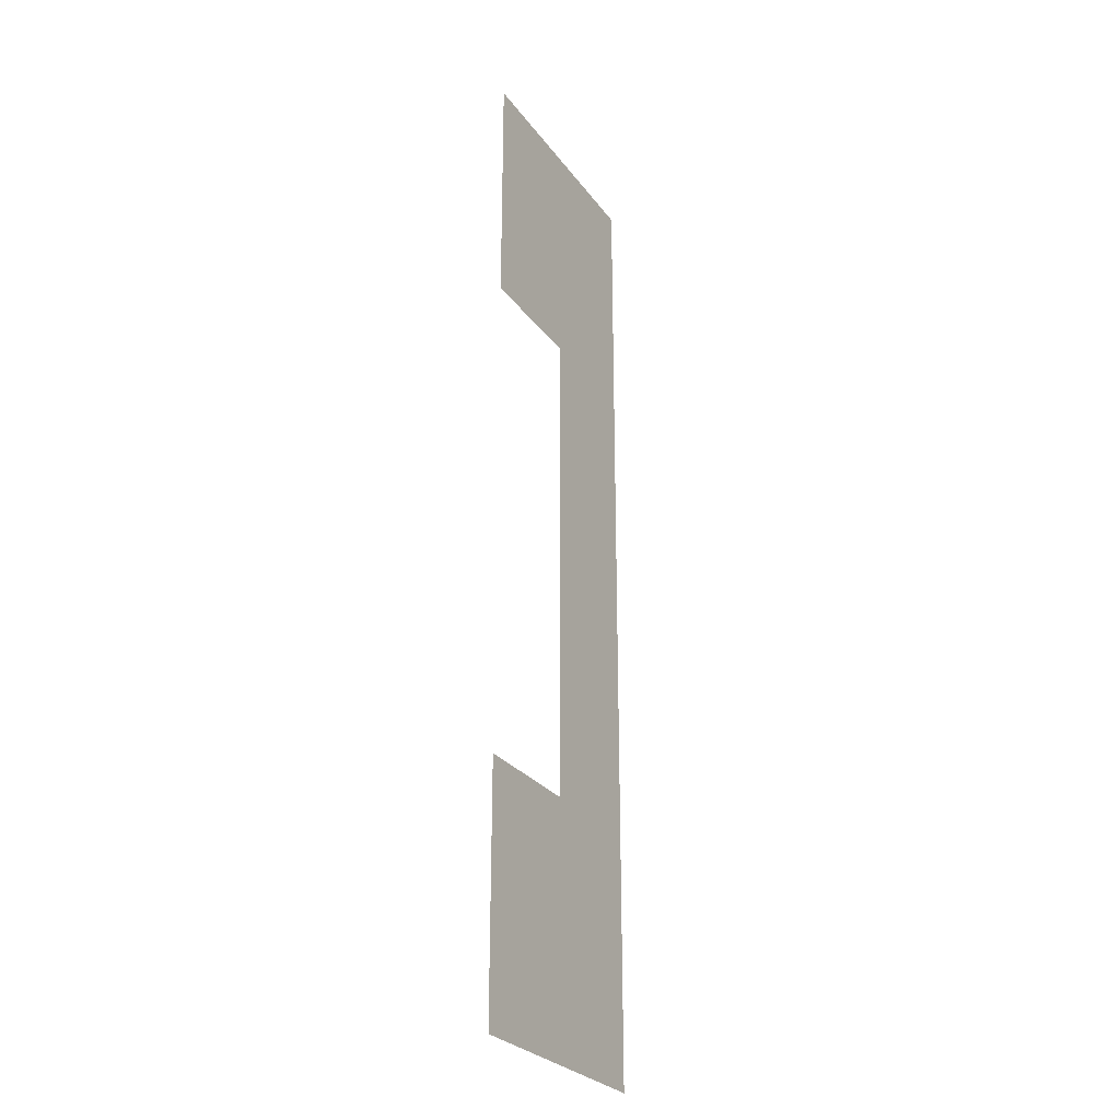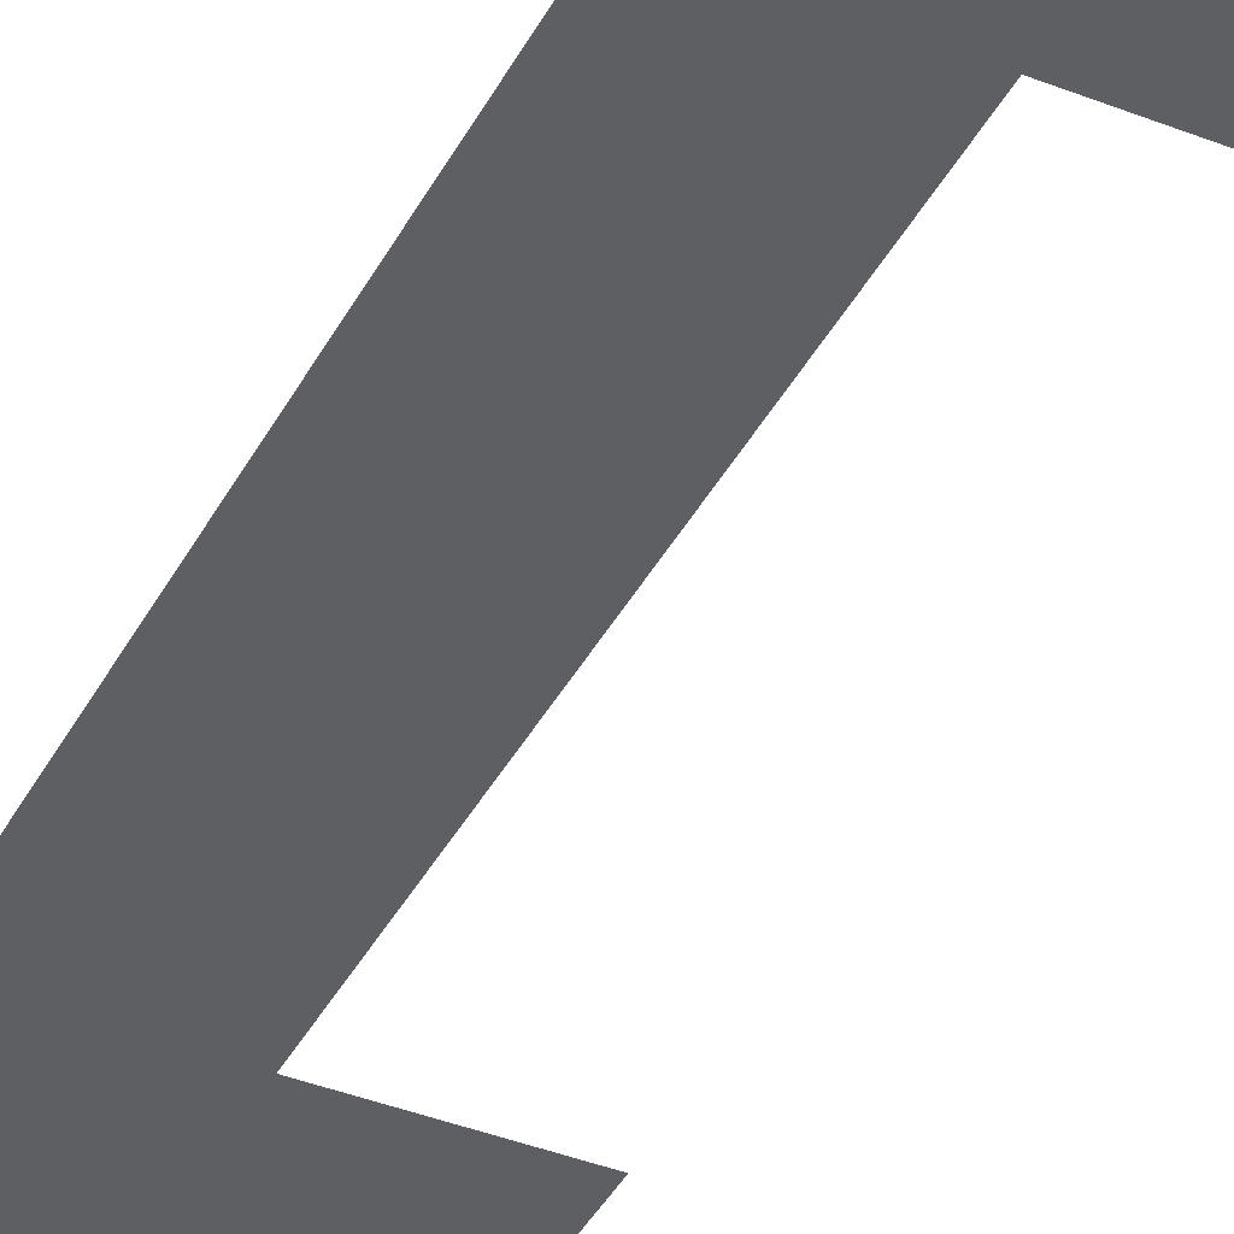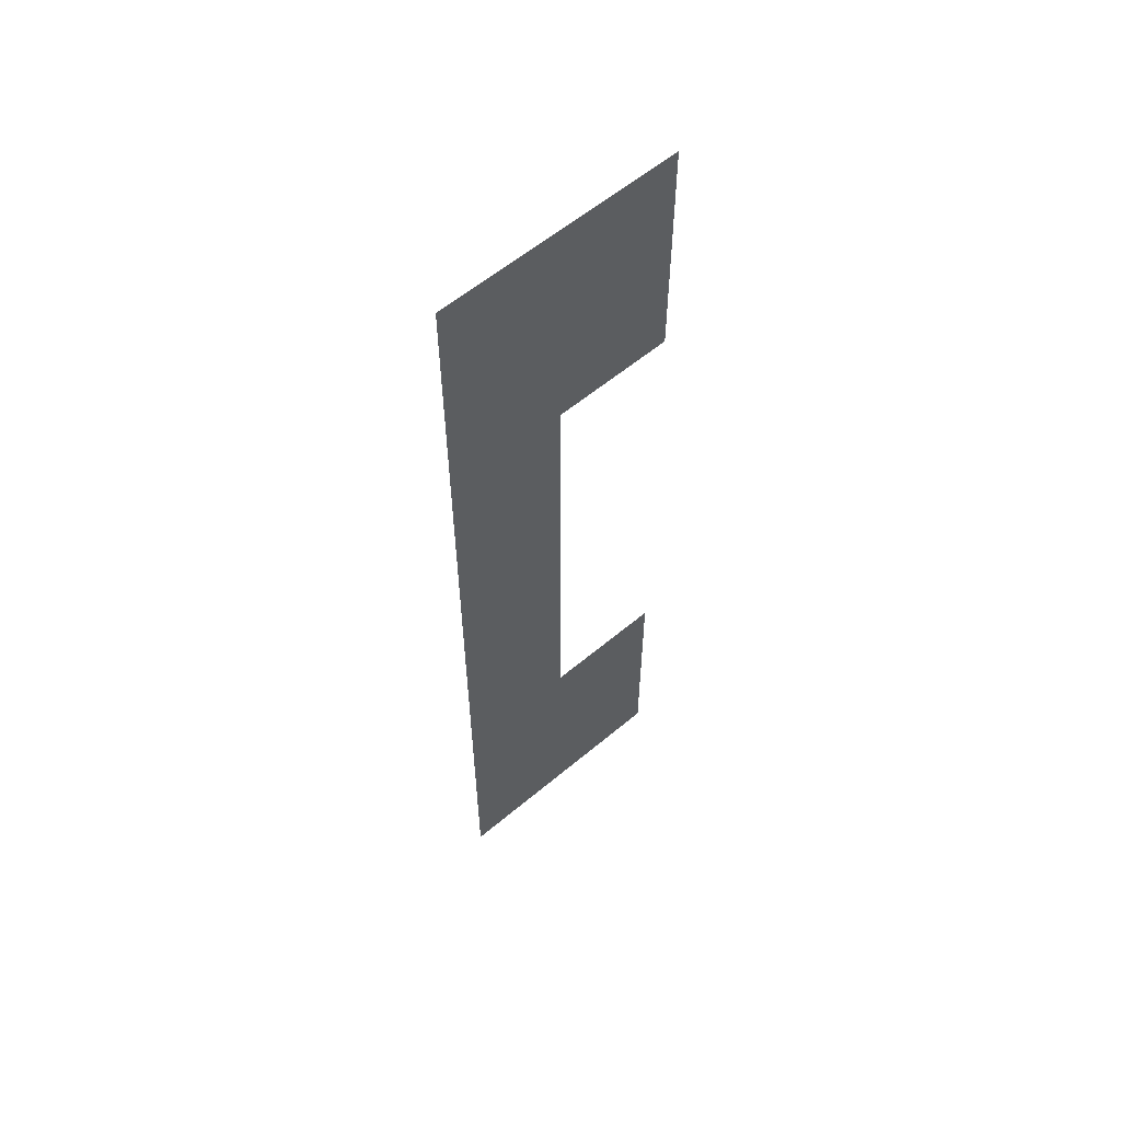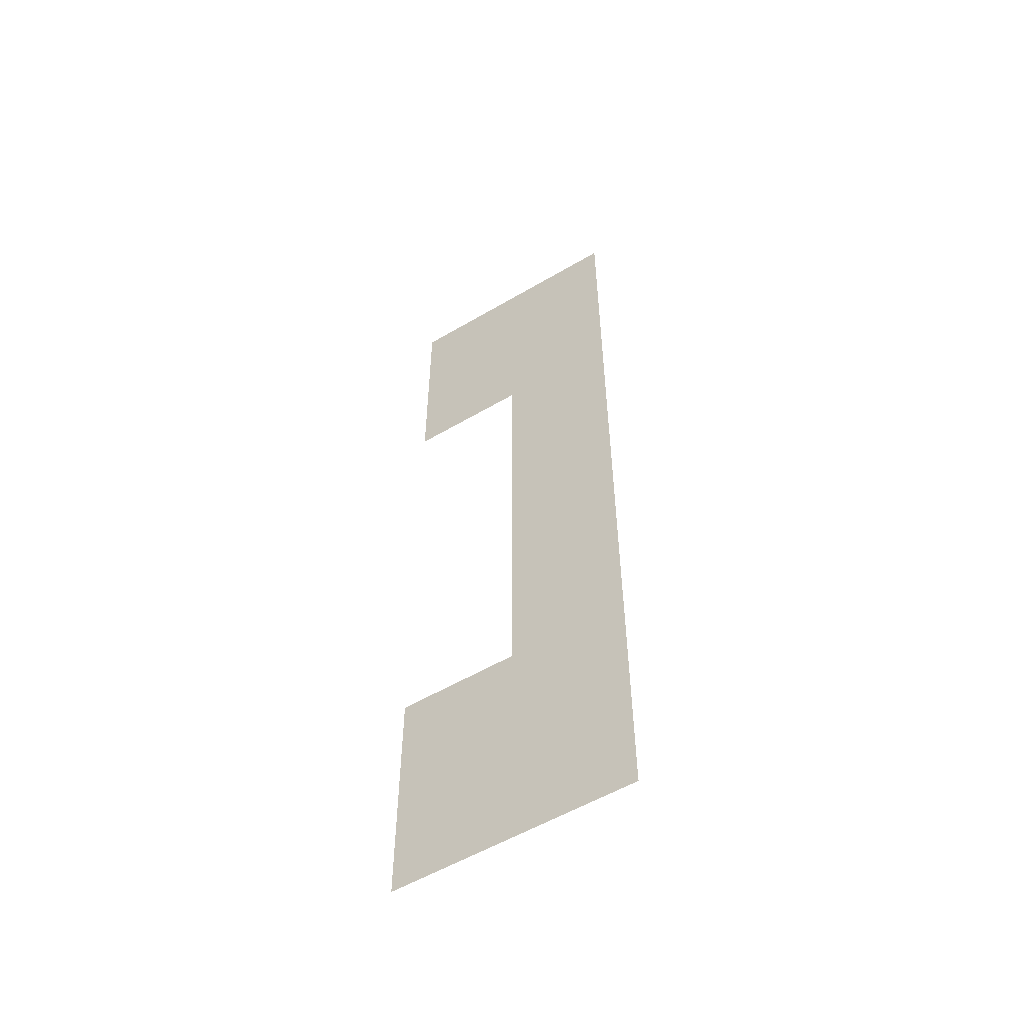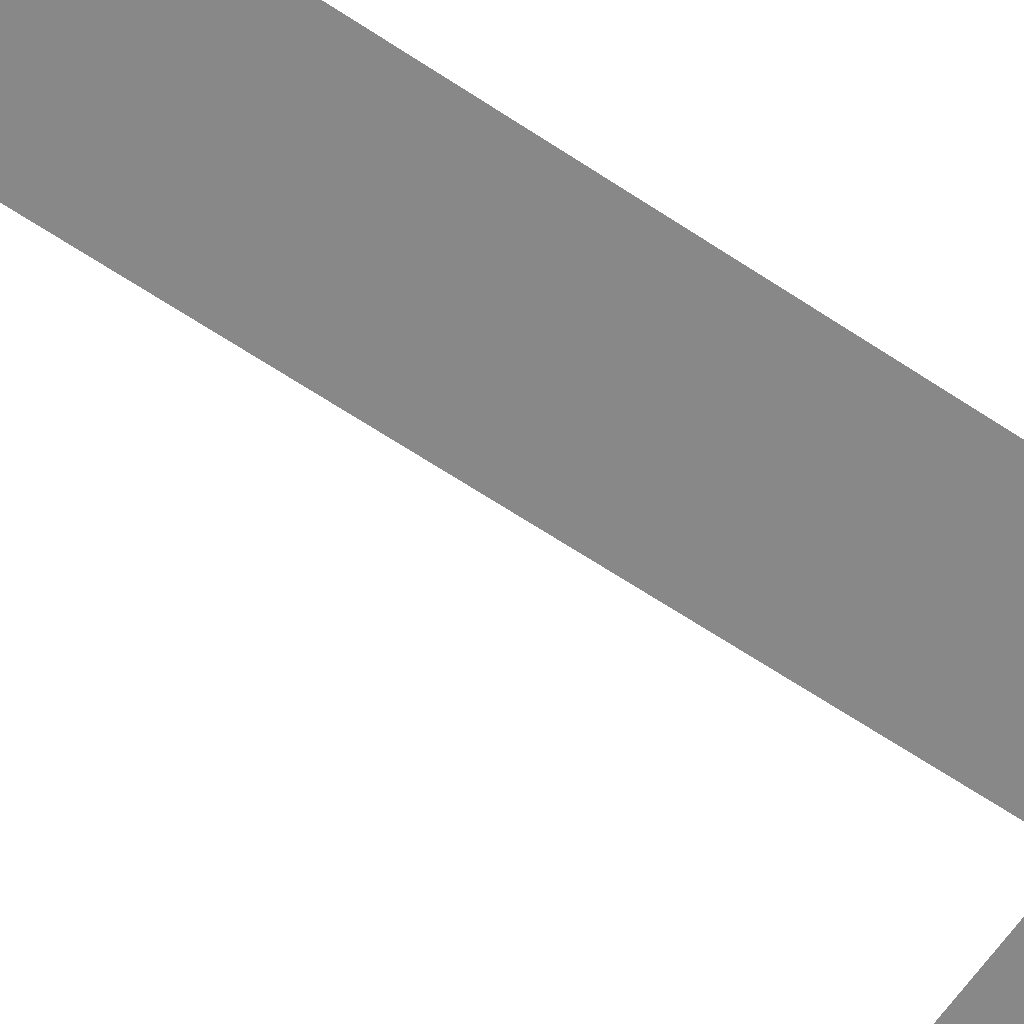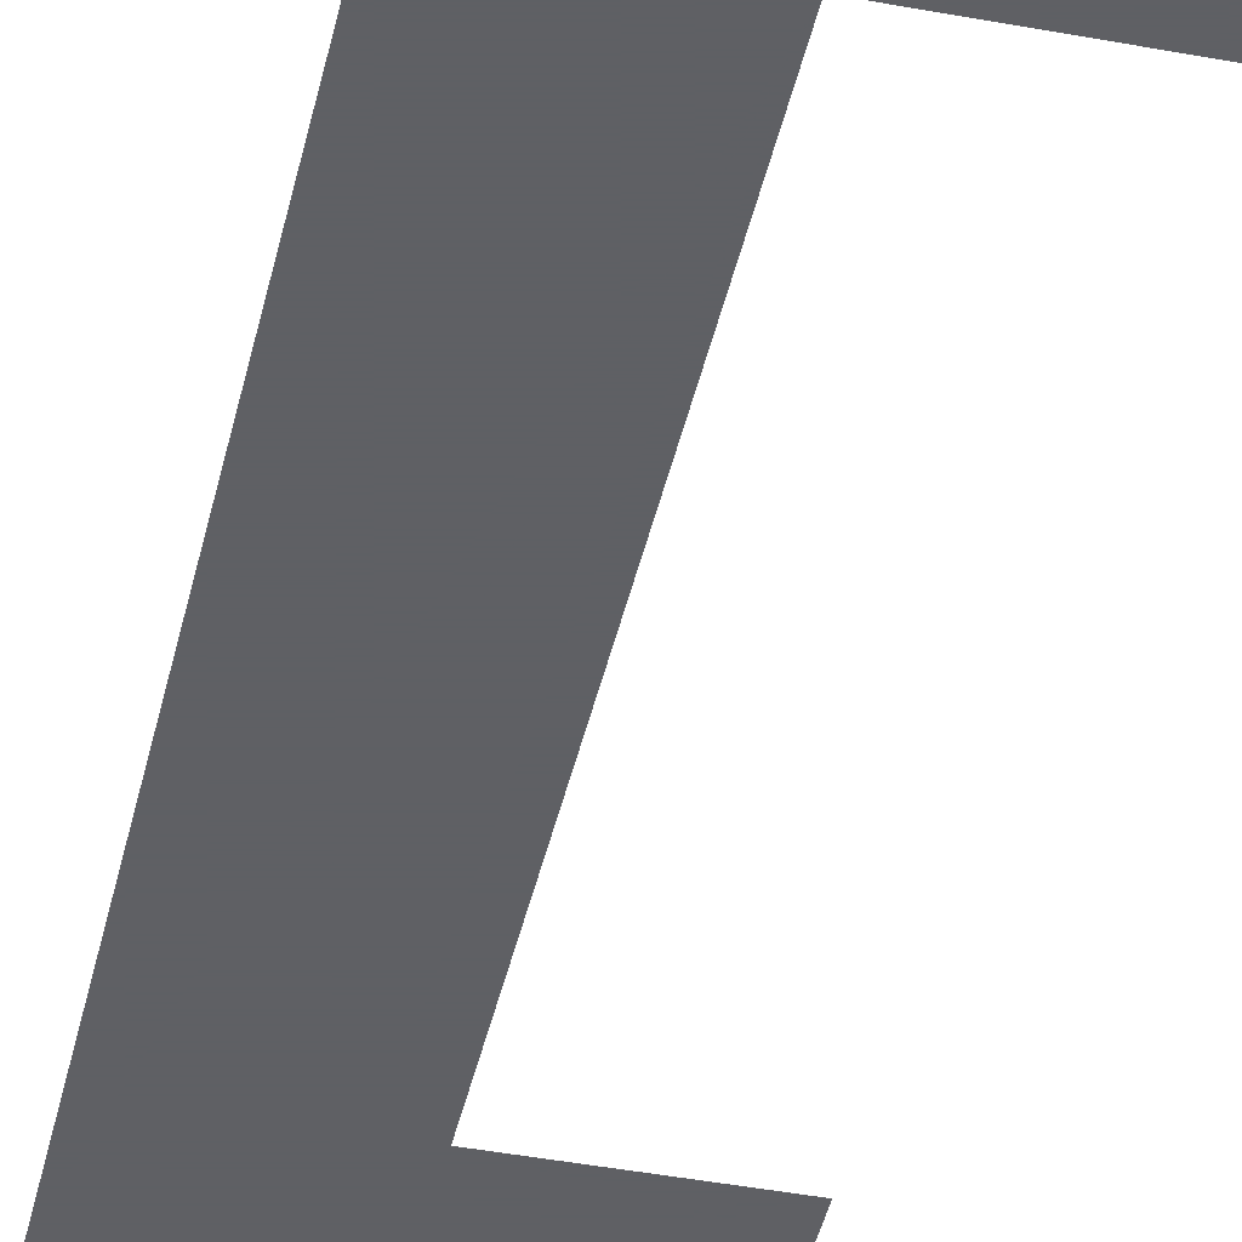
<metadata>
{"format":"obj","ext":"obj","renderer":"f3d","projection":"perspective","resolution":1024,"background":"white","views":[{"elev":-27.4,"azim":118.4,"up":"+Y"},{"elev":-40.4,"azim":-25.8,"up":"+Z"},{"elev":59.0,"azim":-40.8,"up":"+Y"},{"elev":-55.9,"azim":-148.3,"up":"+Y"},{"elev":-62.8,"azim":-124.2,"up":"+Z"},{"elev":-43.2,"azim":-12.5,"up":"+Z"}]}
</metadata>
<code>
v -0.5 0 0
v -0.5 2 0
v 0 2 0
v 0 1.5 0
v -0.25 1.5 0
v -0.25 0.5 0
v 0 0.5 0
v 0 0 0
f 1 2 5 6
f 6 5 2 1
f 2 3 4 5
f 5 4 3 2
f 1 6 7 8
f 8 7 6 1

</code>
